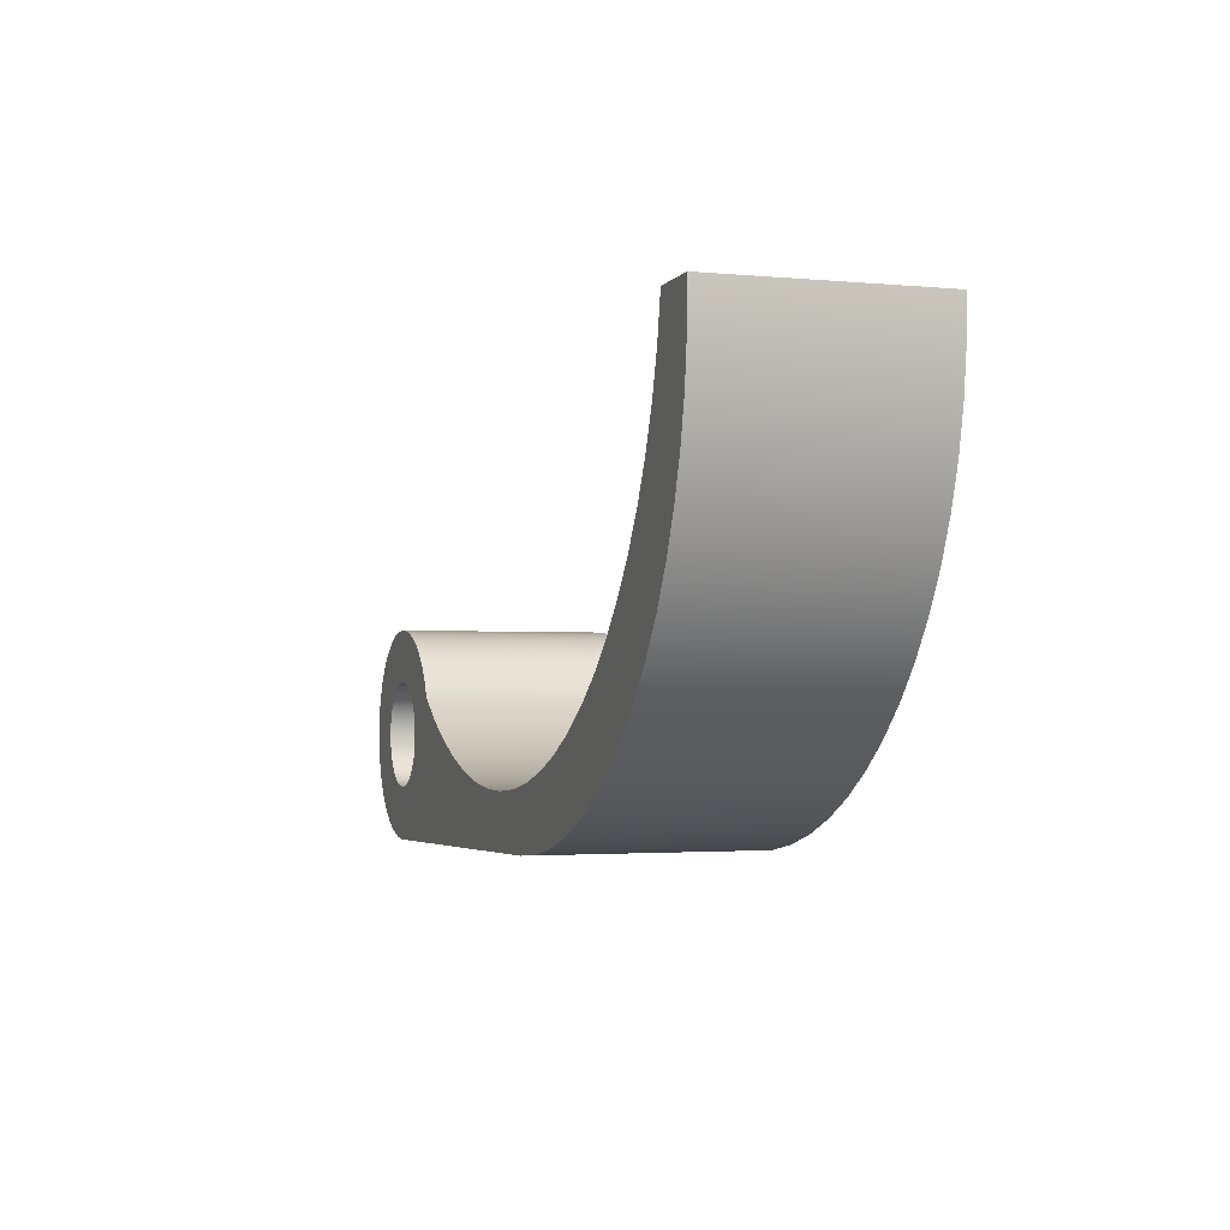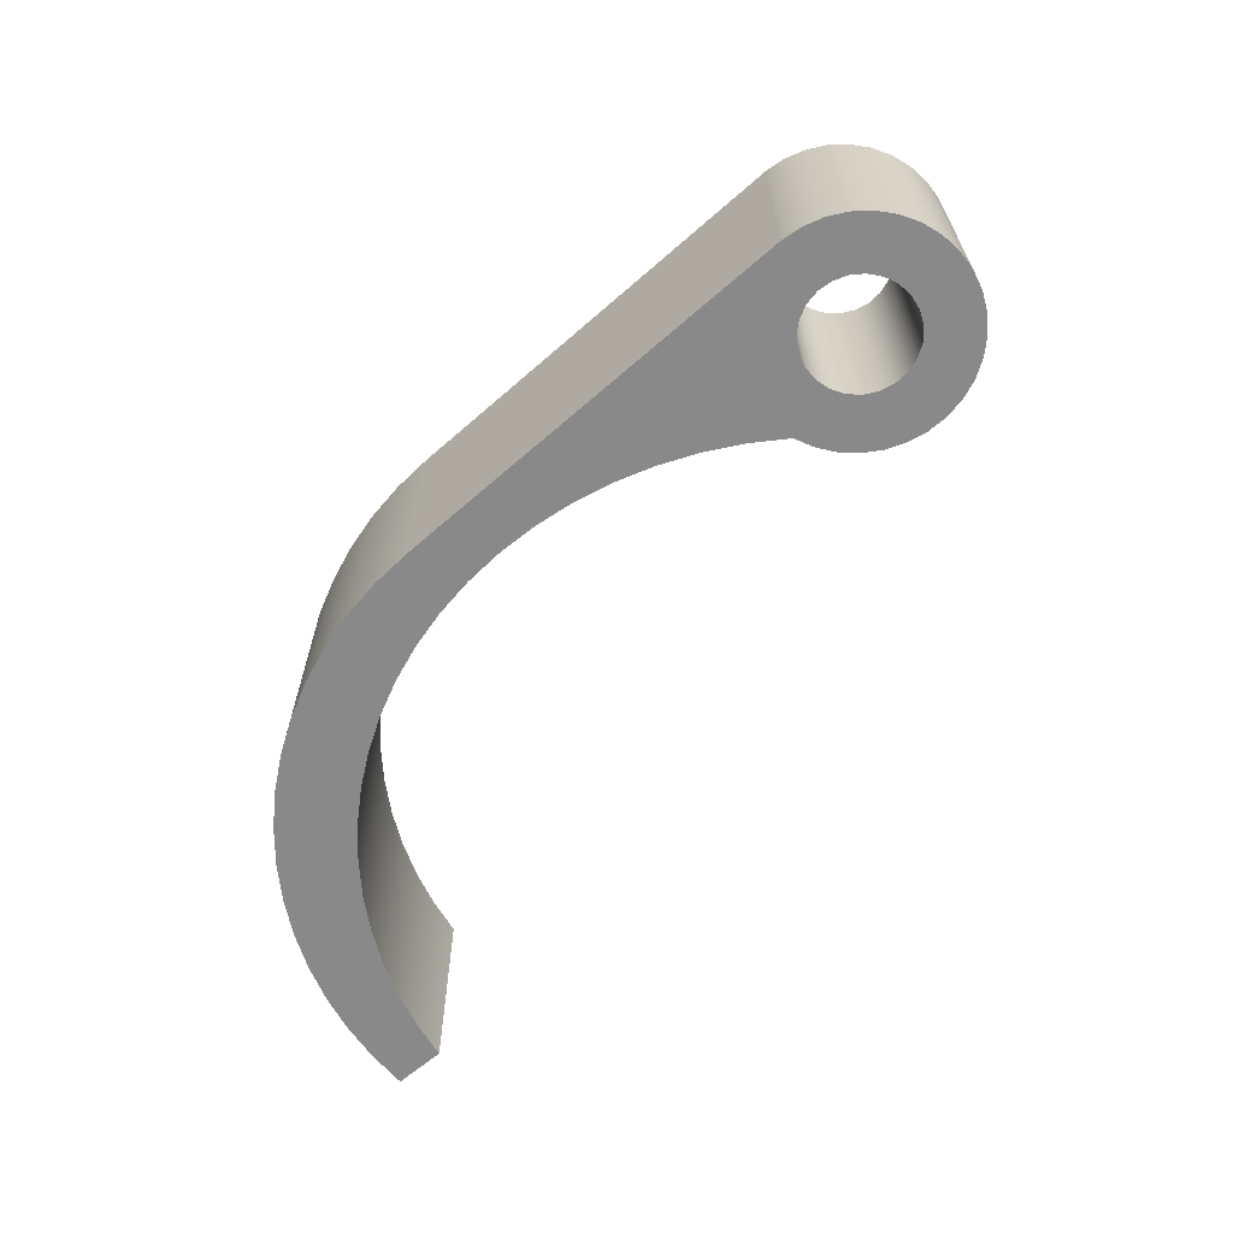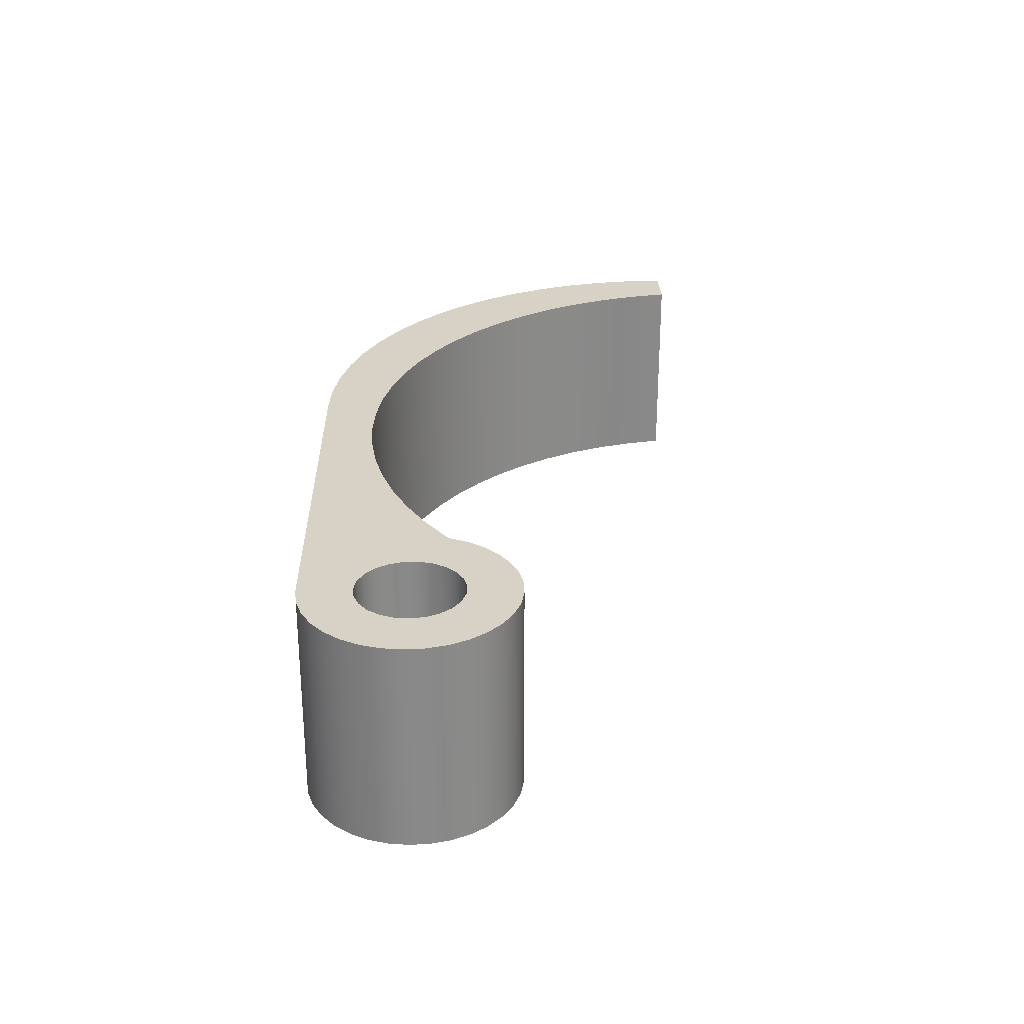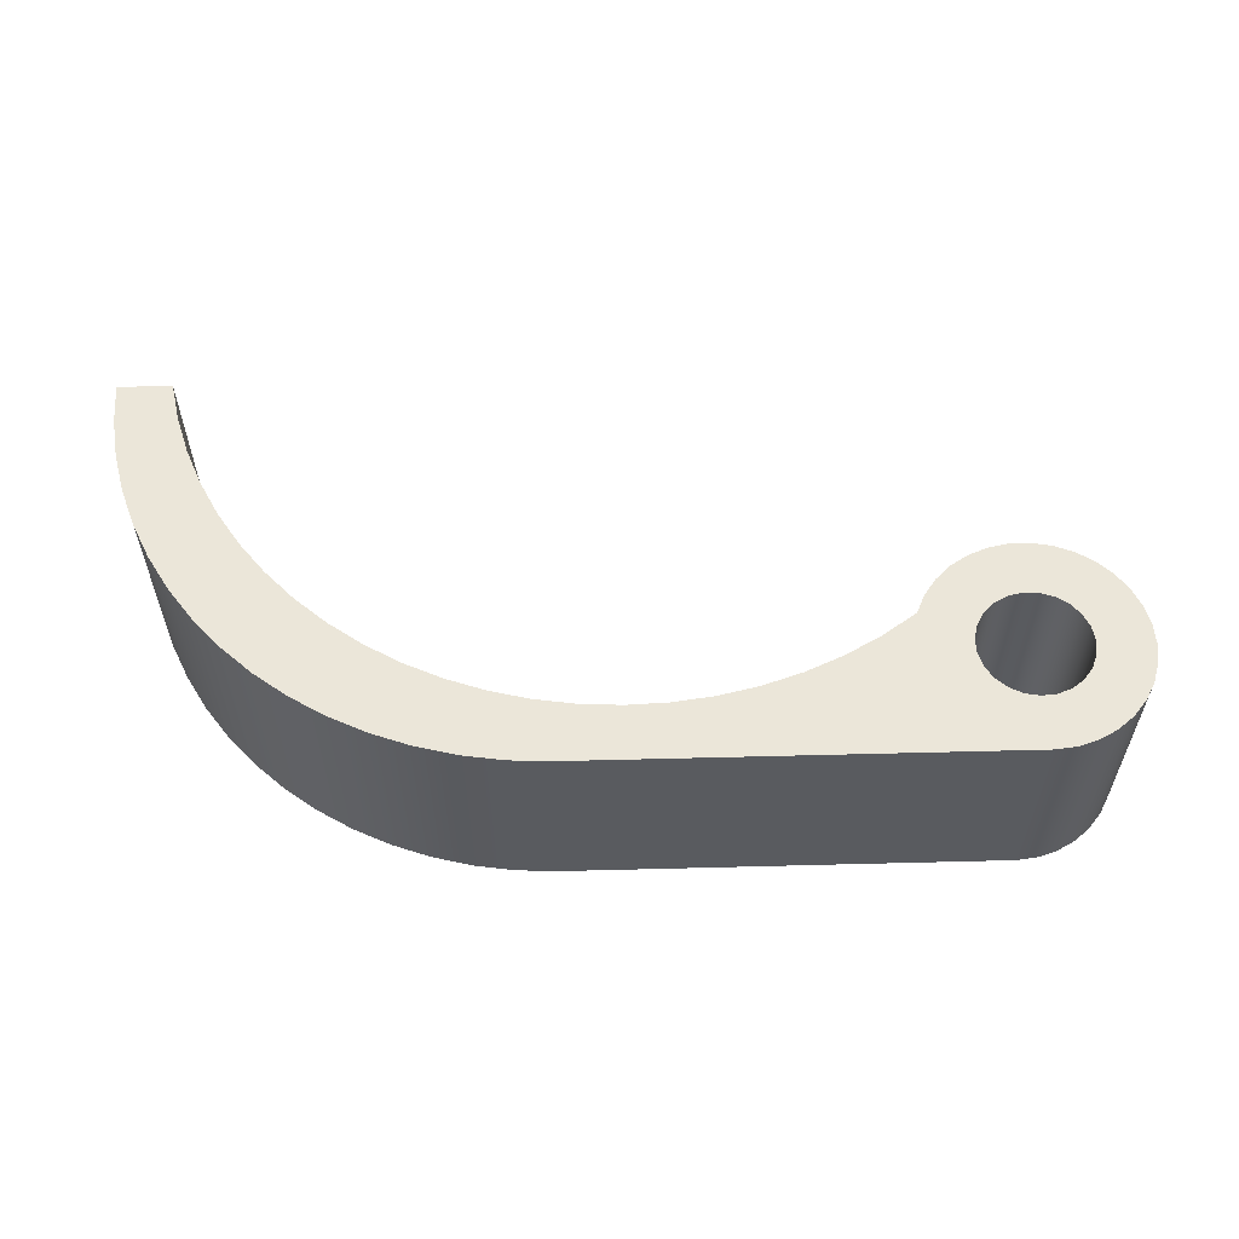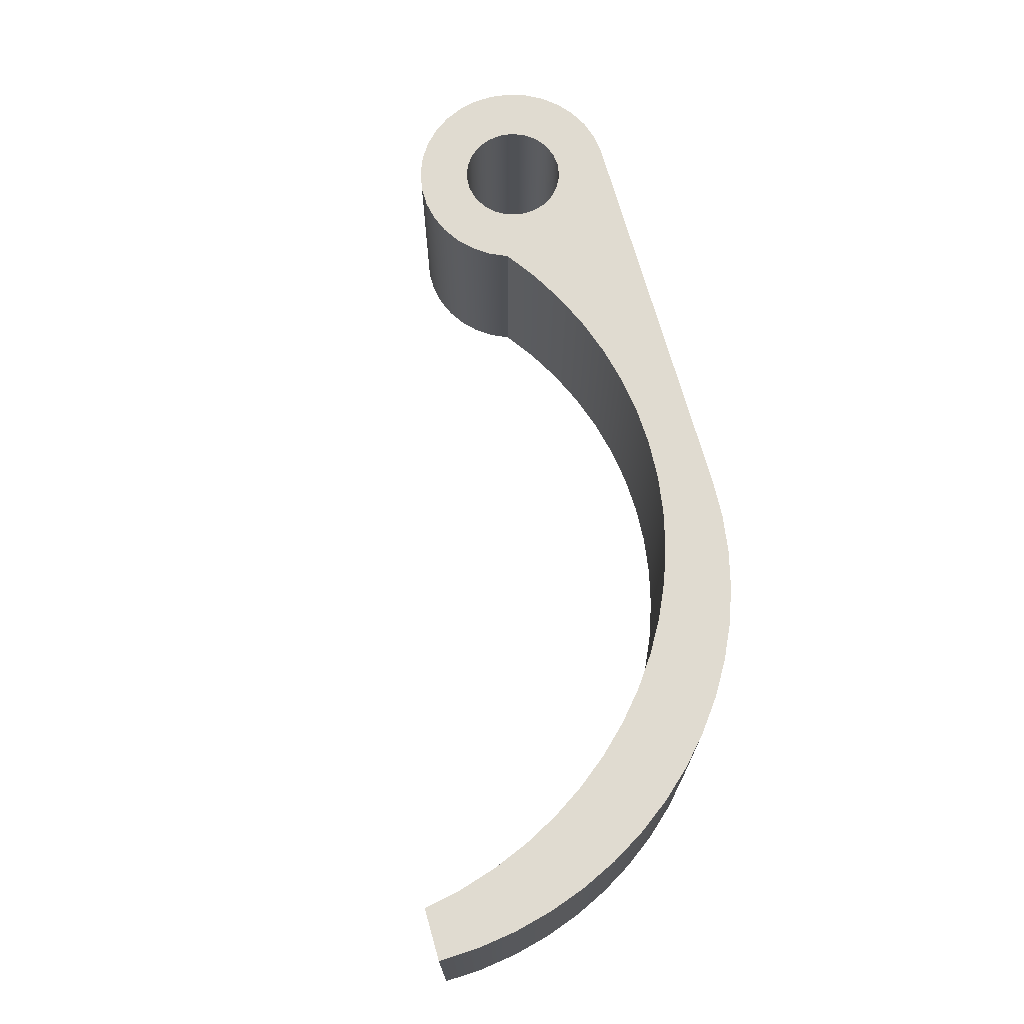
<metadata>
{"format":"obj","ext":"obj","renderer":"f3d","projection":"perspective","resolution":1024,"background":"white","views":[{"elev":-2.2,"azim":71.2,"up":"+Z"},{"elev":-63.3,"azim":-139.8,"up":"+Y"},{"elev":27.2,"azim":-92.5,"up":"+Y"},{"elev":57.6,"azim":177.1,"up":"+Y"},{"elev":70.1,"azim":73.1,"up":"+Y"}]}
</metadata>
<code>
v -0.3175 1.27 0.635
v -0.3057 1.27 0.7207
v -0.2713 1.27 0.8
v -0.2167 1.27 0.867
v -0.1461 1.27 0.9169
v -0.0646 1.27 0.9459
v 0.02167 1.27 0.9518
v 0.1063 1.27 0.9342
v 0.1831 1.27 0.8944
v 0.2463 1.27 0.8354
v 0.2912 1.27 0.7615
v 0.3145 1.27 0.6782
v 0.3145 1.27 0.5918
v 0.2912 1.27 0.5085
v 0.2463 1.27 0.4346
v 0.1831 1.27 0.3756
v 0.1063 1.27 0.3358
v 0.02167 1.27 0.3182
v -0.0646 1.27 0.3241
v -0.1461 1.27 0.3531
v -0.2167 1.27 0.403
v -0.2713 1.27 0.47
v -0.3057 1.27 0.5493
v -0.3175 0 0.635
v -0.3057 0 0.5493
v -0.2713 0 0.47
v -0.2167 0 0.403
v -0.1461 0 0.3531
v -0.0646 0 0.3241
v 0.02167 0 0.3182
v 0.1063 0 0.3358
v 0.1831 0 0.3756
v 0.2463 0 0.4346
v 0.2912 0 0.5085
v 0.3145 0 0.5918
v 0.3145 0 0.6782
v 0.2912 0 0.7615
v 0.2463 0 0.8354
v 0.1831 0 0.8944
v 0.1063 0 0.9342
v 0.02167 0 0.9518
v -0.0646 0 0.9459
v -0.1461 0 0.9169
v -0.2167 0 0.867
v -0.2713 0 0.8
v -0.3057 0 0.7207
v -0.3175 1.27 0.635
v -0.3175 0 0.635
v 4.608 0 2.582
v 4.925 0 2.587
v 4.925 1.27 2.587
v 4.608 1.27 2.582
v 0.5959 0 0.8543
v 0.7956 0 0.7231
v 1.007 0 0.6113
v 1.227 0 0.5198
v 1.456 0 0.4495
v 1.69 0 0.4009
v 1.927 0 0.3745
v 2.166 0 0.3705
v 2.404 0 0.389
v 2.639 0 0.4298
v 2.87 0 0.4925
v 3.094 0 0.5766
v 3.308 0 0.6813
v 3.512 0 0.8058
v 3.704 0 0.9488
v 3.881 0 1.109
v 4.042 0 1.286
v 4.186 0 1.476
v 4.311 0 1.68
v 4.417 0 1.894
v 4.502 0 2.117
v 4.566 0 2.347
v 4.608 0 2.582
v 4.608 1.27 2.582
v 4.566 1.27 2.347
v 4.502 1.27 2.117
v 4.417 1.27 1.894
v 4.311 1.27 1.68
v 4.186 1.27 1.476
v 4.042 1.27 1.286
v 3.881 1.27 1.109
v 3.704 1.27 0.9488
v 3.512 1.27 0.8058
v 3.308 1.27 0.6813
v 3.094 1.27 0.5766
v 2.87 1.27 0.4925
v 2.639 1.27 0.4298
v 2.404 1.27 0.389
v 2.166 1.27 0.3705
v 1.927 1.27 0.3745
v 1.69 1.27 0.4009
v 1.456 1.27 0.4495
v 1.227 1.27 0.5198
v 1.007 1.27 0.6113
v 0.7956 1.27 0.7231
v 0.5959 1.27 0.8543
v 0 0 -2.103e-17
v -0.1196 0 0.01137
v -0.235 0 0.04509
v -0.342 0 0.09994
v -0.4367 0 0.174
v -0.5157 0 0.2645
v -0.5763 0 0.3683
v -0.6162 0 0.4817
v -0.6341 0 0.6005
v -0.6292 0 0.7206
v -0.6018 0 0.8376
v -0.5528 0 0.9474
v -0.4841 0 1.046
v -0.398 0 1.13
v -0.2976 0 1.196
v -0.1866 0 1.242
v -0.06887 0 1.266
v 0.05131 0 1.268
v 0.1697 0 1.247
v 0.2819 0 1.204
v 0.3841 0 1.141
v 0.4725 0 1.059
v 0.544 0 0.9626
v 0.5959 0 0.8543
v 0.5959 1.27 0.8543
v 0.544 1.27 0.9626
v 0.4725 1.27 1.059
v 0.3841 1.27 1.141
v 0.2819 1.27 1.204
v 0.1697 1.27 1.247
v 0.05131 1.27 1.268
v -0.06887 1.27 1.266
v -0.1866 1.27 1.242
v -0.2976 1.27 1.196
v -0.398 1.27 1.13
v -0.4841 1.27 1.046
v -0.5528 1.27 0.9474
v -0.6018 1.27 0.8376
v -0.6292 1.27 0.7206
v -0.6341 1.27 0.6005
v -0.6162 1.27 0.4817
v -0.5763 1.27 0.3683
v -0.5157 1.27 0.2645
v -0.4367 1.27 0.174
v -0.342 1.27 0.09994
v -0.235 1.27 0.04509
v -0.1196 1.27 0.01137
v 0 1.27 0
v 2.539 0 0.06056
v 0 0 -2.103e-17
v 0 1.27 0
v 2.539 1.27 0.06056
v 4.925 0 2.587
v 4.921 0 2.346
v 4.894 0 2.106
v 4.842 0 1.87
v 4.768 0 1.64
v 4.672 0 1.419
v 4.554 0 1.208
v 4.416 0 1.01
v 4.259 0 0.8264
v 4.085 0 0.6592
v 3.895 0 0.51
v 3.691 0 0.3803
v 3.476 0 0.2713
v 3.251 0 0.1841
v 3.018 0 0.1196
v 2.78 0 0.07823
v 2.539 0 0.06056
v 2.539 1.27 0.06056
v 2.78 1.27 0.07823
v 3.018 1.27 0.1196
v 3.251 1.27 0.1841
v 3.476 1.27 0.2713
v 3.691 1.27 0.3803
v 3.895 1.27 0.51
v 4.085 1.27 0.6592
v 4.259 1.27 0.8264
v 4.416 1.27 1.01
v 4.554 1.27 1.208
v 4.672 1.27 1.419
v 4.768 1.27 1.64
v 4.842 1.27 1.87
v 4.894 1.27 2.106
v 4.921 1.27 2.346
v 4.925 1.27 2.587
v -0.3175 1.27 0.635
v -0.3057 1.27 0.5493
v -0.2713 1.27 0.47
v -0.2167 1.27 0.403
v -0.1461 1.27 0.3531
v -0.0646 1.27 0.3241
v 0.02167 1.27 0.3182
v 0.1063 1.27 0.3358
v 0.1831 1.27 0.3756
v 0.2463 1.27 0.4346
v 0.2912 1.27 0.5085
v 0.3145 1.27 0.5918
v 0.3145 1.27 0.6782
v 0.2912 1.27 0.7615
v 0.2463 1.27 0.8354
v 0.1831 1.27 0.8944
v 0.1063 1.27 0.9342
v 0.02167 1.27 0.9518
v -0.0646 1.27 0.9459
v -0.1461 1.27 0.9169
v -0.2167 1.27 0.867
v -0.2713 1.27 0.8
v -0.3057 1.27 0.7207
v 4.925 1.27 2.587
v 4.921 1.27 2.346
v 4.894 1.27 2.106
v 4.842 1.27 1.87
v 4.768 1.27 1.64
v 4.672 1.27 1.419
v 4.554 1.27 1.208
v 4.416 1.27 1.01
v 4.259 1.27 0.8264
v 4.085 1.27 0.6592
v 3.895 1.27 0.51
v 3.691 1.27 0.3803
v 3.476 1.27 0.2713
v 3.251 1.27 0.1841
v 3.018 1.27 0.1196
v 2.78 1.27 0.07823
v 2.539 1.27 0.06056
v 0 1.27 0
v -0.1196 1.27 0.01137
v -0.235 1.27 0.04509
v -0.342 1.27 0.09994
v -0.4367 1.27 0.174
v -0.5157 1.27 0.2645
v -0.5763 1.27 0.3683
v -0.6162 1.27 0.4817
v -0.6341 1.27 0.6005
v -0.6292 1.27 0.7206
v -0.6018 1.27 0.8376
v -0.5528 1.27 0.9474
v -0.4841 1.27 1.046
v -0.398 1.27 1.13
v -0.2976 1.27 1.196
v -0.1866 1.27 1.242
v -0.06887 1.27 1.266
v 0.05131 1.27 1.268
v 0.1697 1.27 1.247
v 0.2819 1.27 1.204
v 0.3841 1.27 1.141
v 0.4725 1.27 1.059
v 0.544 1.27 0.9626
v 0.5959 1.27 0.8543
v 0.7956 1.27 0.7231
v 1.007 1.27 0.6113
v 1.227 1.27 0.5198
v 1.456 1.27 0.4495
v 1.69 1.27 0.4009
v 1.927 1.27 0.3745
v 2.166 1.27 0.3705
v 2.404 1.27 0.389
v 2.639 1.27 0.4298
v 2.87 1.27 0.4925
v 3.094 1.27 0.5766
v 3.308 1.27 0.6813
v 3.512 1.27 0.8058
v 3.704 1.27 0.9488
v 3.881 1.27 1.109
v 4.042 1.27 1.286
v 4.186 1.27 1.476
v 4.311 1.27 1.68
v 4.417 1.27 1.894
v 4.502 1.27 2.117
v 4.566 1.27 2.347
v 4.608 1.27 2.582
v -0.3175 0 0.635
v -0.3057 0 0.7207
v -0.2713 0 0.8
v -0.2167 0 0.867
v -0.1461 0 0.9169
v -0.0646 0 0.9459
v 0.02167 0 0.9518
v 0.1063 0 0.9342
v 0.1831 0 0.8944
v 0.2463 0 0.8354
v 0.2912 0 0.7615
v 0.3145 0 0.6782
v 0.3145 0 0.5918
v 0.2912 0 0.5085
v 0.2463 0 0.4346
v 0.1831 0 0.3756
v 0.1063 0 0.3358
v 0.02167 0 0.3182
v -0.0646 0 0.3241
v -0.1461 0 0.3531
v -0.2167 0 0.403
v -0.2713 0 0.47
v -0.3057 0 0.5493
v 2.539 0 0.06056
v 2.78 0 0.07823
v 3.018 0 0.1196
v 3.251 0 0.1841
v 3.476 0 0.2713
v 3.691 0 0.3803
v 3.895 0 0.51
v 4.085 0 0.6592
v 4.259 0 0.8264
v 4.416 0 1.01
v 4.554 0 1.208
v 4.672 0 1.419
v 4.768 0 1.64
v 4.842 0 1.87
v 4.894 0 2.106
v 4.921 0 2.346
v 4.925 0 2.587
v 4.608 0 2.582
v 4.566 0 2.347
v 4.502 0 2.117
v 4.417 0 1.894
v 4.311 0 1.68
v 4.186 0 1.476
v 4.042 0 1.286
v 3.881 0 1.109
v 3.704 0 0.9488
v 3.512 0 0.8058
v 3.308 0 0.6813
v 3.094 0 0.5766
v 2.87 0 0.4925
v 2.639 0 0.4298
v 2.404 0 0.389
v 2.166 0 0.3705
v 1.927 0 0.3745
v 1.69 0 0.4009
v 1.456 0 0.4495
v 1.227 0 0.5198
v 1.007 0 0.6113
v 0.7956 0 0.7231
v 0.5959 0 0.8543
v 0.544 0 0.9626
v 0.4725 0 1.059
v 0.3841 0 1.141
v 0.2819 0 1.204
v 0.1697 0 1.247
v 0.05131 0 1.268
v -0.06887 0 1.266
v -0.1866 0 1.242
v -0.2976 0 1.196
v -0.398 0 1.13
v -0.4841 0 1.046
v -0.5528 0 0.9474
v -0.6018 0 0.8376
v -0.6292 0 0.7206
v -0.6341 0 0.6005
v -0.6162 0 0.4817
v -0.5763 0 0.3683
v -0.5157 0 0.2645
v -0.4367 0 0.174
v -0.342 0 0.09994
v -0.235 0 0.04509
v -0.1196 0 0.01137
v 0 0 -2.103e-17
g 52f8b07e-e2d2-11ea-88a6-54bf646e7e1f
f 2 46 1
f 1 46 48
f 47 24 23
f 23 24 25
f 23 25 22
f 22 25 26
f 22 26 21
f 21 26 27
f 21 27 20
f 20 27 28
f 20 28 19
f 19 28 29
f 19 29 18
f 18 29 30
f 18 30 17
f 17 30 31
f 17 31 16
f 16 31 32
f 16 32 15
f 15 32 33
f 15 33 14
f 14 33 34
f 14 34 13
f 13 34 35
f 13 35 12
f 12 35 36
f 12 36 11
f 11 36 37
f 11 37 10
f 10 37 38
f 10 38 9
f 9 38 39
f 9 39 8
f 8 39 40
f 8 40 7
f 7 40 41
f 7 41 6
f 6 41 42
f 6 42 5
f 5 42 43
f 5 43 4
f 4 43 44
f 4 44 3
f 3 44 45
f 3 45 2
f 2 45 46
g 52f97410-e2d2-11ea-8e77-54bf646e7e1f
f 49 50 52
f 52 50 51
g 52fa1024-e2d2-11ea-8204-54bf646e7e1f
f 98 53 97
f 97 53 54
f 97 54 55
f 97 55 96
f 96 55 56
f 96 56 95
f 95 56 57
f 95 57 94
f 94 57 58
f 94 58 93
f 93 58 59
f 93 59 92
f 92 59 60
f 92 60 91
f 91 60 61
f 91 61 90
f 90 61 62
f 90 62 89
f 89 62 63
f 89 63 88
f 88 63 64
f 88 64 87
f 87 64 65
f 87 65 86
f 86 65 66
f 86 66 85
f 85 66 67
f 85 67 84
f 84 67 68
f 84 68 83
f 83 68 69
f 83 69 82
f 82 69 70
f 82 70 81
f 81 70 71
f 81 71 80
f 80 71 72
f 80 72 79
f 79 72 73
f 79 73 78
f 78 73 74
f 78 74 77
f 77 74 76
f 76 74 75
g 52faac1c-e2d2-11ea-84e3-54bf646e7e1f
f 146 99 145
f 145 99 100
f 145 100 144
f 144 100 101
f 144 101 143
f 143 101 102
f 143 102 142
f 142 102 103
f 142 103 141
f 141 103 104
f 141 104 140
f 140 104 105
f 140 105 139
f 139 105 106
f 139 106 138
f 138 106 107
f 138 107 137
f 137 107 108
f 137 108 136
f 136 108 109
f 136 109 135
f 135 109 110
f 135 110 134
f 134 110 111
f 134 111 133
f 133 111 112
f 133 112 132
f 132 112 113
f 132 113 131
f 131 113 114
f 131 114 130
f 130 114 115
f 130 115 129
f 129 115 116
f 129 116 128
f 128 116 117
f 128 117 127
f 127 117 118
f 127 118 126
f 126 118 119
f 126 119 125
f 125 119 120
f 125 120 124
f 124 120 121
f 124 121 123
f 123 121 122
g 52fb218c-e2d2-11ea-afaa-54bf646e7e1f
f 147 148 150
f 150 148 149
g 52fbbdc8-e2d2-11ea-8082-54bf646e7e1f
f 184 151 183
f 183 151 152
f 183 152 182
f 182 152 153
f 182 153 181
f 181 153 154
f 181 154 180
f 180 154 155
f 180 155 179
f 179 155 156
f 179 156 178
f 178 156 157
f 178 157 177
f 177 157 158
f 177 158 176
f 176 158 159
f 176 159 175
f 175 159 160
f 175 160 174
f 174 160 161
f 174 161 173
f 173 161 162
f 173 162 172
f 172 162 163
f 172 163 171
f 171 163 164
f 171 164 170
f 170 164 165
f 170 165 169
f 169 165 166
f 169 166 168
f 168 166 167
g 52fc59de-e2d2-11ea-85df-54bf646e7e1f
f 186 233 185
f 185 233 234
f 185 234 207
f 207 234 235
f 207 235 206
f 206 235 205
f 205 235 236
f 205 236 204
f 204 236 237
f 204 237 203
f 203 237 238
f 203 238 239
f 233 186 232
f 232 186 187
f 232 187 231
f 231 187 188
f 231 188 230
f 230 188 189
f 230 189 229
f 229 189 190
f 229 190 228
f 228 190 191
f 228 191 227
f 227 191 226
f 226 191 225
f 225 191 192
f 225 192 193
f 194 251 193
f 193 251 252
f 193 252 225
f 225 252 253
f 225 253 224
f 224 253 254
f 224 254 255
f 251 194 250
f 250 194 195
f 250 195 196
f 250 196 249
f 249 196 197
f 249 197 198
f 249 198 248
f 248 198 199
f 248 199 247
f 247 199 200
f 247 200 246
f 246 200 201
f 246 201 245
f 245 201 202
f 245 202 244
f 244 202 243
f 243 202 242
f 242 202 241
f 241 202 240
f 240 202 239
f 239 202 203
f 208 209 270
f 270 209 269
f 269 209 210
f 269 210 268
f 268 210 211
f 268 211 267
f 267 211 212
f 267 212 266
f 266 212 213
f 266 213 265
f 265 213 214
f 265 214 264
f 264 214 215
f 264 215 263
f 263 215 216
f 263 216 262
f 262 216 217
f 262 217 261
f 261 217 218
f 261 218 260
f 260 218 219
f 260 219 259
f 259 219 220
f 259 220 258
f 258 220 221
f 258 221 257
f 257 221 222
f 257 222 223
f 257 223 256
f 256 223 224
f 256 224 255
g 52fcf63a-e2d2-11ea-924c-54bf646e7e1f
f 272 347 271
f 271 347 348
f 271 348 293
f 293 348 349
f 293 349 292
f 292 349 350
f 292 350 291
f 291 350 351
f 291 351 290
f 290 351 352
f 290 352 289
f 289 352 353
f 289 353 288
f 288 353 354
f 288 354 355
f 347 272 346
f 346 272 273
f 346 273 274
f 346 274 345
f 345 274 275
f 345 275 344
f 344 275 276
f 344 276 343
f 343 276 342
f 342 276 277
f 342 277 341
f 341 277 340
f 340 277 339
f 339 277 338
f 338 277 337
f 337 277 336
f 336 277 278
f 336 278 335
f 335 278 279
f 335 279 334
f 334 279 280
f 334 280 333
f 333 280 281
f 333 281 332
f 332 281 282
f 332 282 283
f 332 283 331
f 331 283 284
f 331 284 285
f 331 285 330
f 330 285 286
f 330 286 329
f 329 286 356
f 329 356 328
f 328 356 294
f 328 294 327
f 327 294 326
f 326 294 325
f 325 294 295
f 325 295 324
f 324 295 296
f 324 296 297
f 286 287 356
f 356 287 288
f 356 288 355
f 324 297 323
f 323 297 298
f 323 298 322
f 322 298 299
f 322 299 321
f 321 299 300
f 321 300 320
f 320 300 301
f 320 301 319
f 319 301 302
f 319 302 318
f 318 302 303
f 318 303 317
f 317 303 304
f 317 304 316
f 316 304 305
f 316 305 315
f 315 305 306
f 315 306 314
f 314 306 307
f 314 307 313
f 313 307 308
f 313 308 312
f 312 308 309
f 312 309 311
f 311 309 310

</code>
